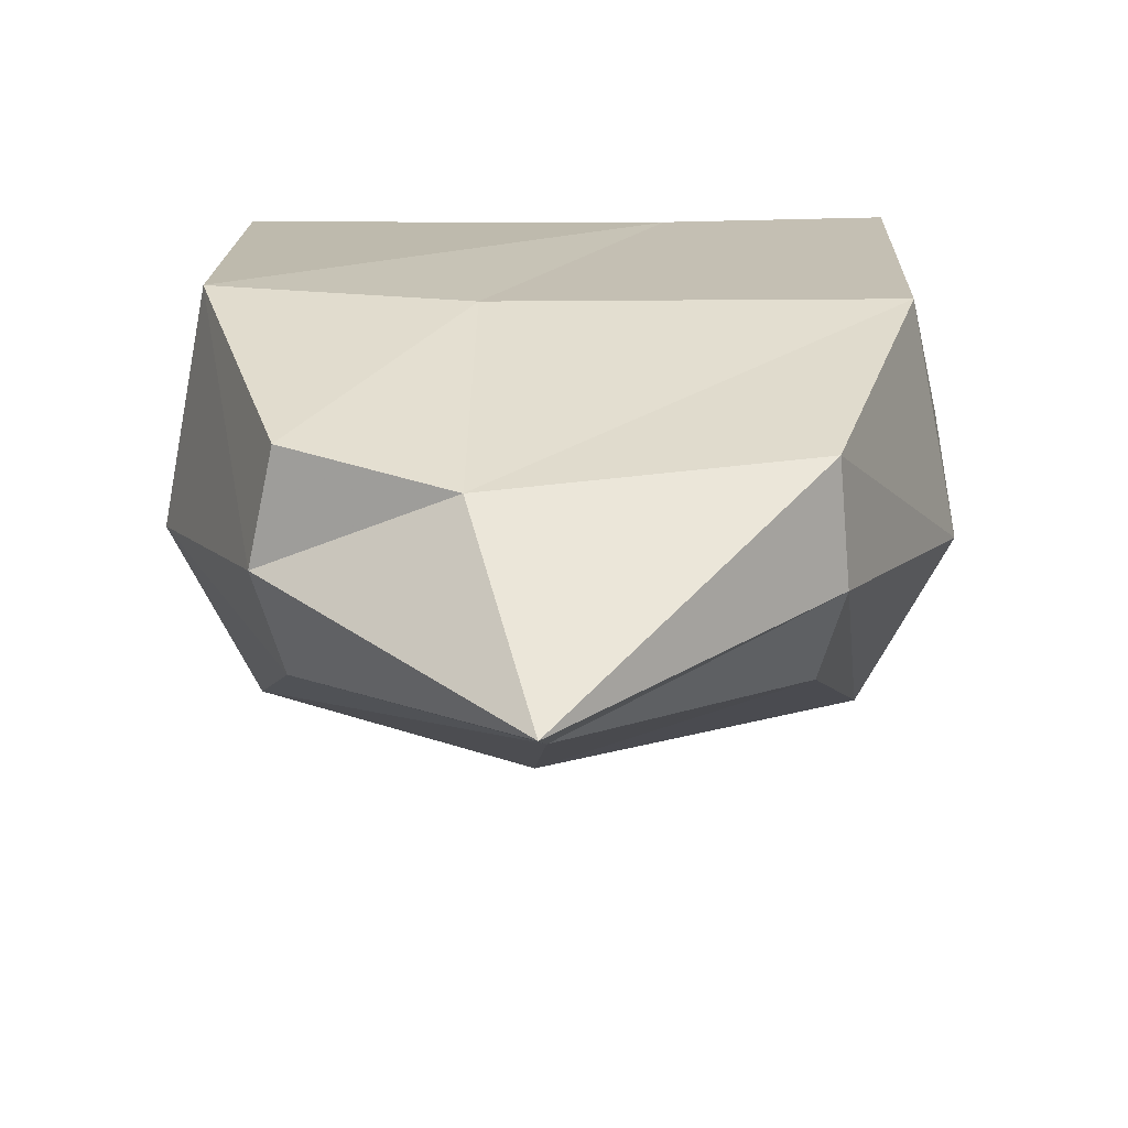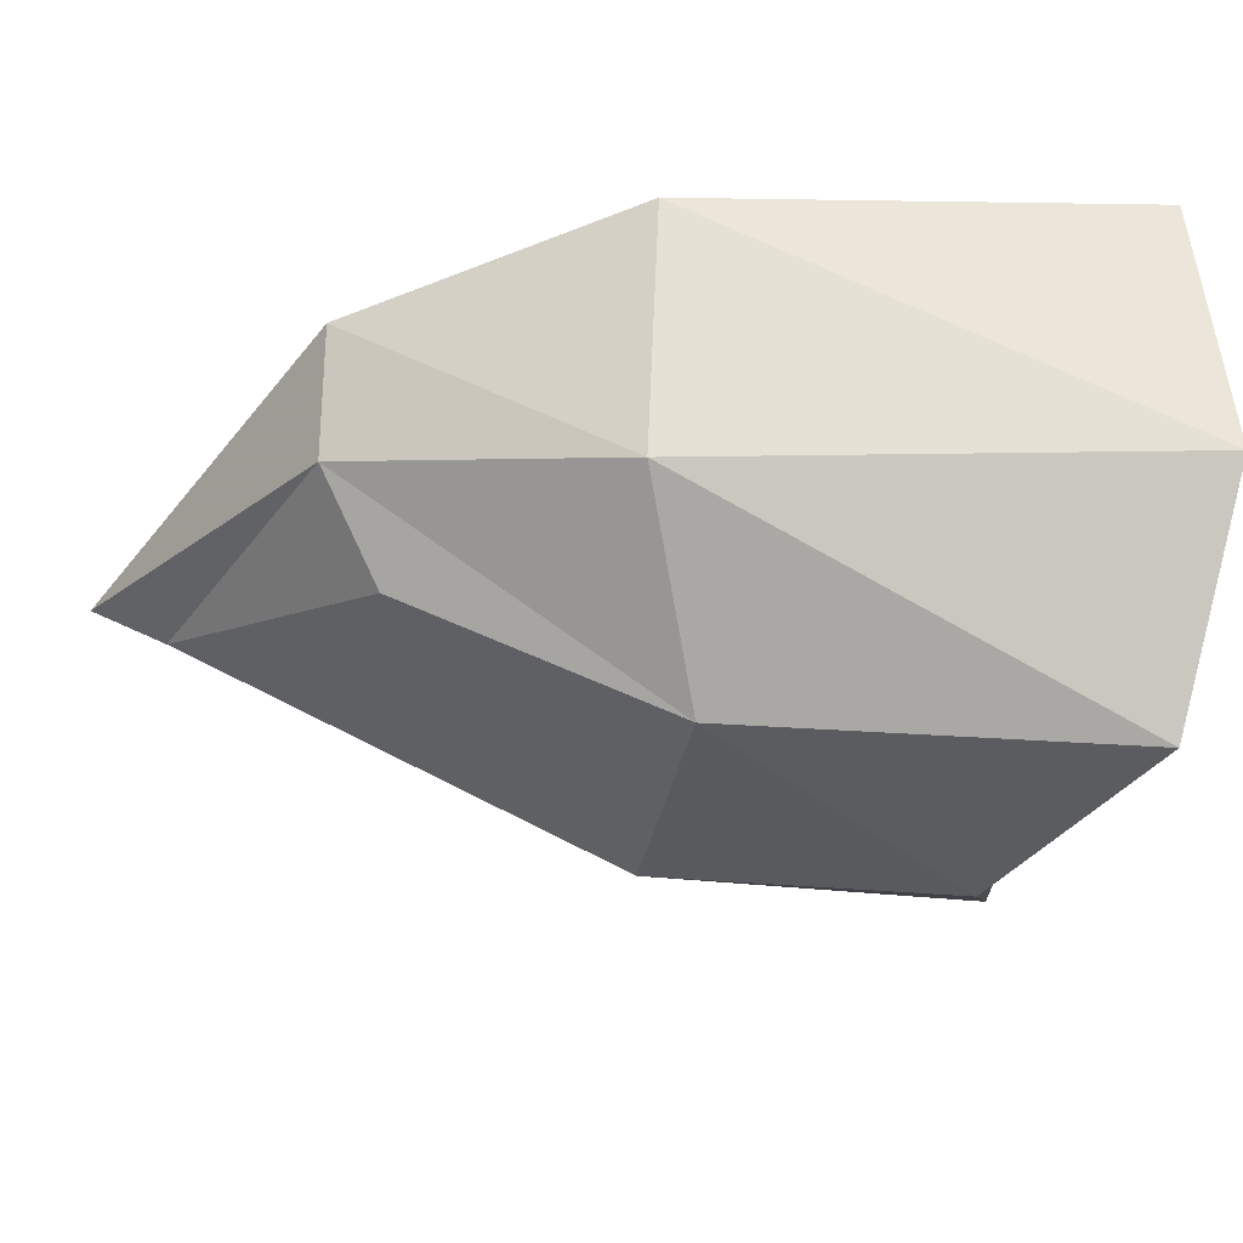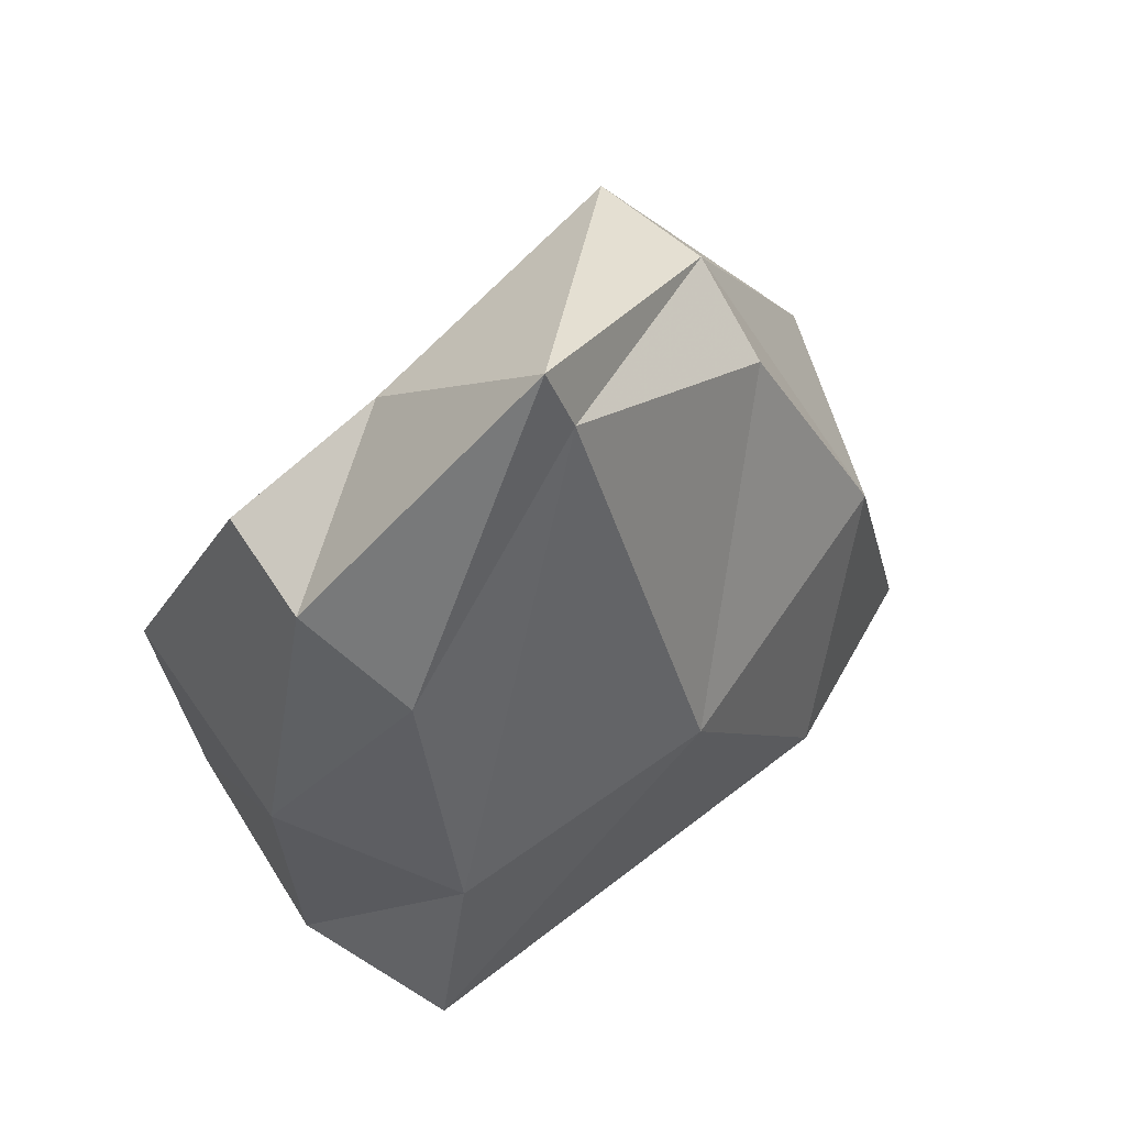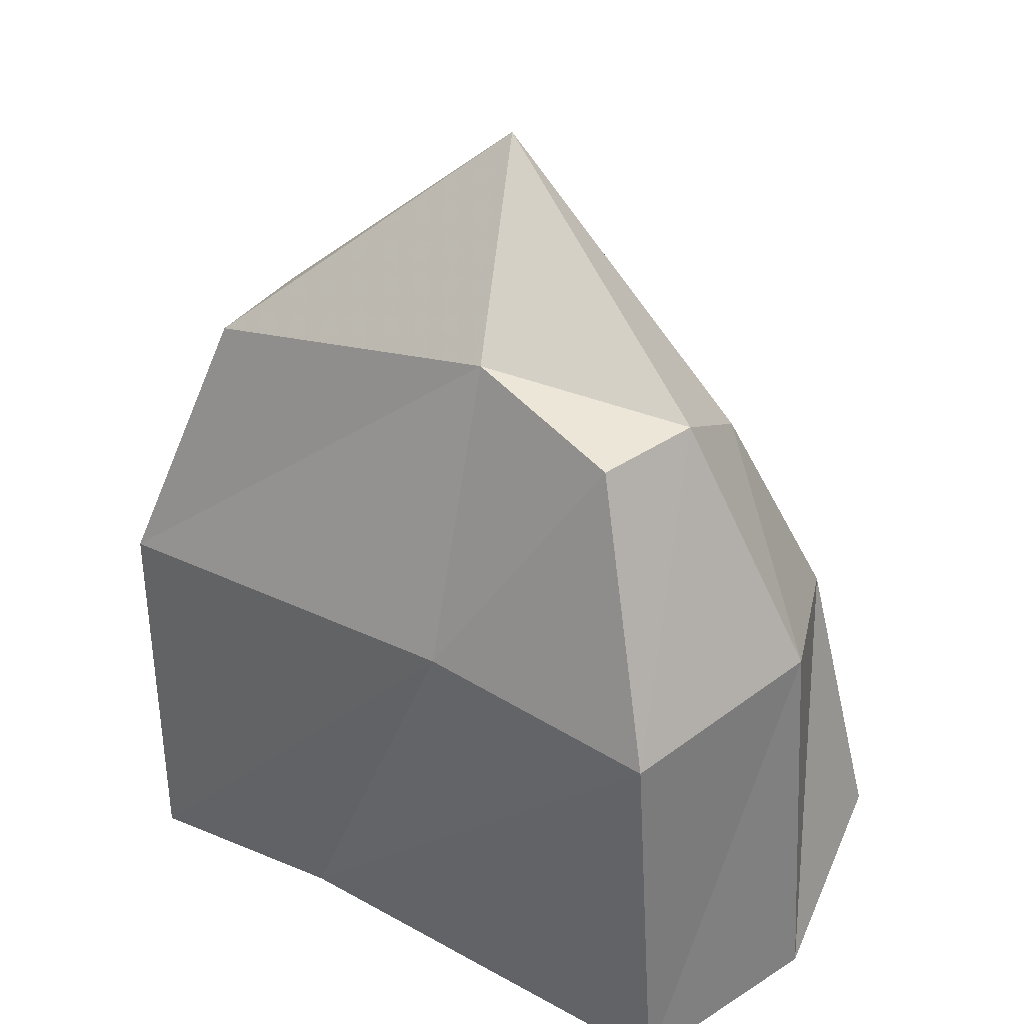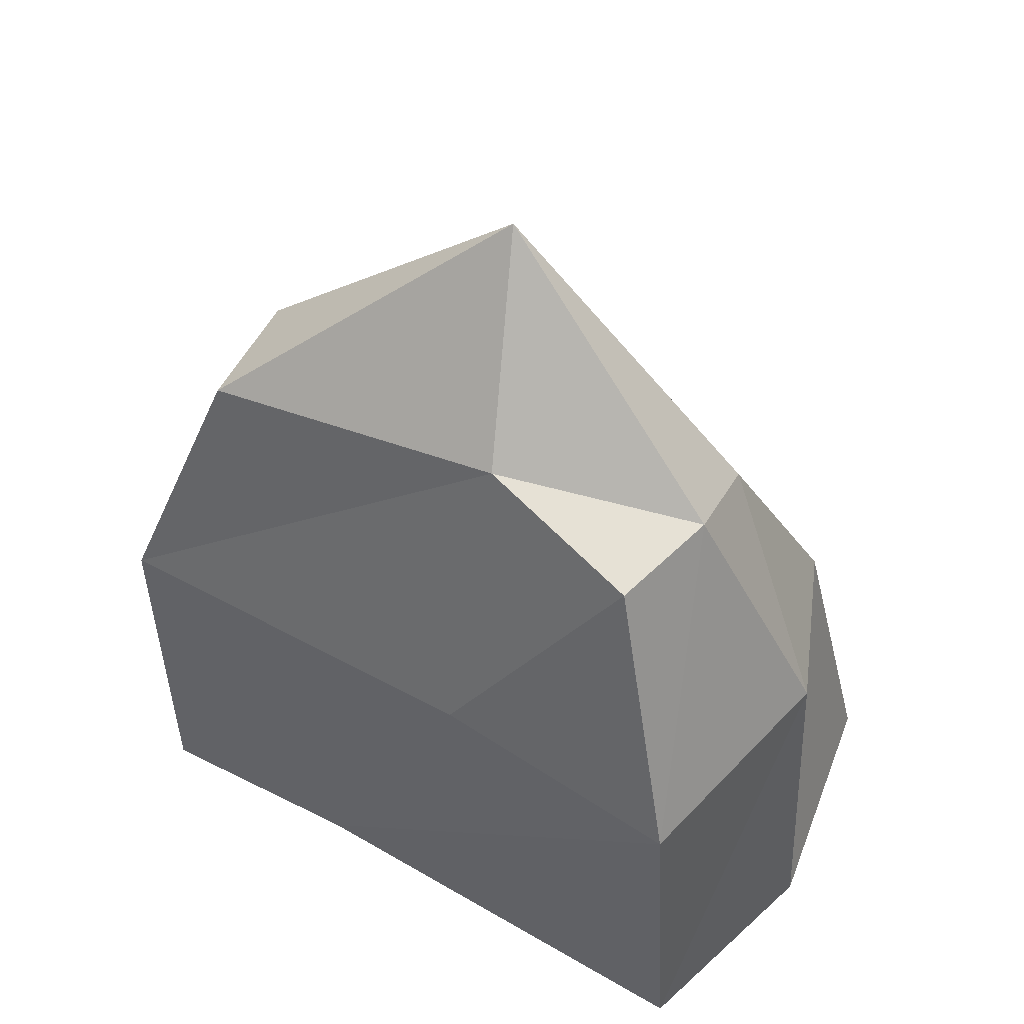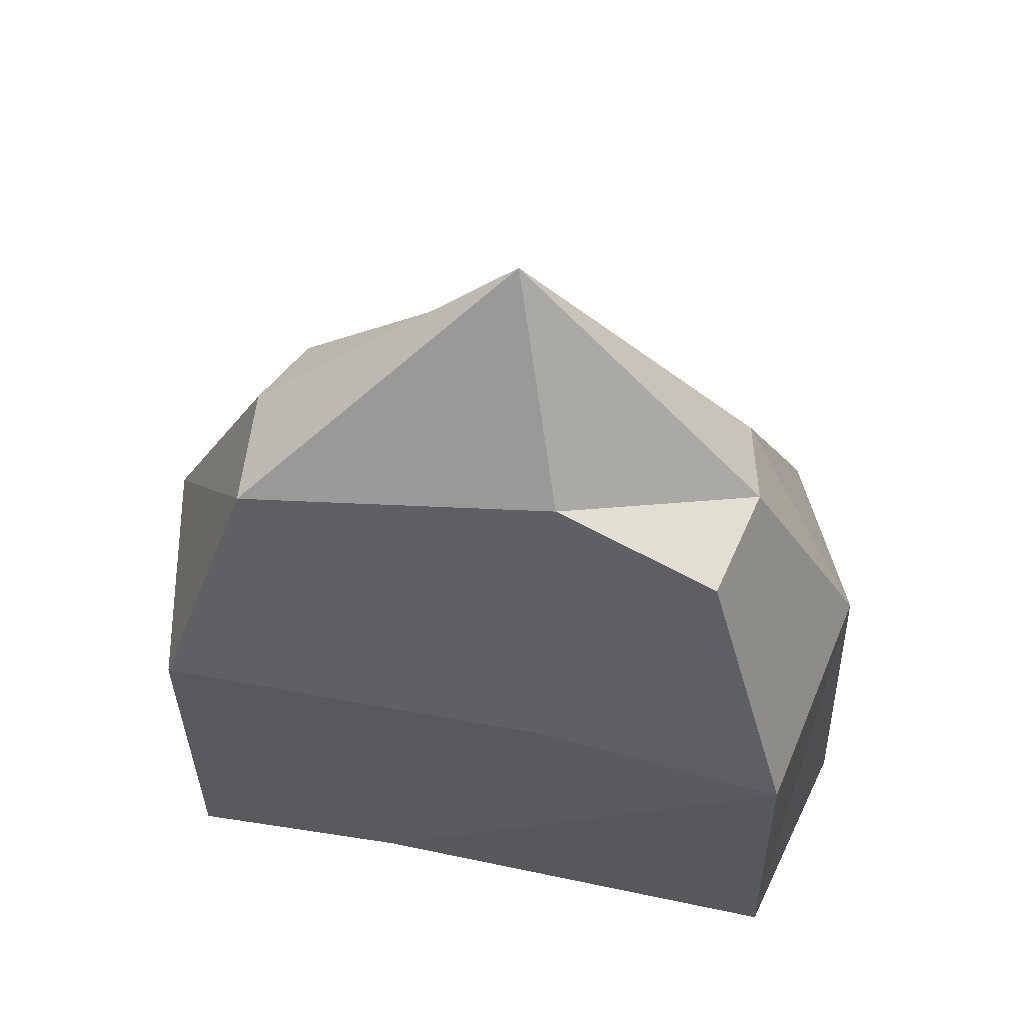
<metadata>
{"format":"obj","ext":"obj","renderer":"f3d","projection":"perspective","resolution":1024,"background":"white","views":[{"elev":19.2,"azim":1.4,"up":"+Y"},{"elev":-15.7,"azim":90.1,"up":"+Y"},{"elev":70.2,"azim":-45.9,"up":"+Z"},{"elev":33.4,"azim":-144.6,"up":"+Z"},{"elev":51.9,"azim":-148.2,"up":"+Z"},{"elev":58.7,"azim":-168.1,"up":"+Z"}]}
</metadata>
<code>
v 49.88 34.22 -26.73
v 49.17 35.52 34
v 60.53 0.3495 -30.48
v 56.26 1.051 35.48
v 49.17 35.52 34
v 36.54 24.8 73.8
v 52.79 -31.44 -22.79
v 60.53 0.3495 -30.48
v 56.26 1.051 35.48
v 60.53 0.3495 -30.48
v 49.17 35.52 34
v 56.26 1.051 35.48
v 34.78 -8.446 66.83
v 43.39 -26.27 29.98
v 38.12 6.712 74.16
v 56.26 1.051 35.48
v 43.39 -26.27 29.98
v 52.79 -31.44 -22.79
v 56.26 1.051 35.48
v 36.54 24.8 73.8
v 38.12 6.712 74.16
v 56.26 1.051 35.48
v 38.12 6.712 74.16
v 43.39 -26.27 29.98
v -39.17 8.937 74.47
v -35.56 25.85 74.1
v -49.92 36.75 33.47
v -56.56 1.716 35.12
v -49.92 36.75 33.47
v -51.27 32.9 -27.04
v -39.17 8.937 74.47
v -56.56 1.716 35.12
v -35.88 -9.155 65.02
v -39.17 8.937 74.47
v -49.92 36.75 33.47
v -56.56 1.716 35.12
v -59.25 -0.05667 -27.22
v -54.52 -28.99 -14.1
v -44.4 -25.73 29.97
v -35.88 -9.155 65.02
v -56.56 1.716 35.12
v -44.4 -25.73 29.97
v -51.27 32.9 -27.04
v -59.25 -0.05667 -27.22
v -56.56 1.716 35.12
v -56.56 1.716 35.12
v -59.25 -0.05667 -27.22
v -44.4 -25.73 29.97
v 15.04 34.03 -23.05
v -51.27 32.9 -27.04
v -49.92 36.75 33.47
v -49.92 36.75 33.47
v -35.56 25.85 74.1
v -11.27 35.26 35.96
v 49.88 34.22 -26.73
v 15.04 34.03 -23.05
v -11.27 35.26 35.96
v -49.92 36.75 33.47
v -11.27 35.26 35.96
v 15.04 34.03 -23.05
v 36.54 24.8 73.8
v 49.17 35.52 34
v -10.87 21.75 81.28
v 49.17 35.52 34
v 49.88 34.22 -26.73
v -11.27 35.26 35.96
v -11.27 35.26 35.96
v -35.56 25.85 74.1
v -10.87 21.75 81.28
v -10.87 21.75 81.28
v 49.17 35.52 34
v -11.27 35.26 35.96
v 52.79 -31.44 -22.79
v 43.39 -26.27 29.98
v 17.53 -41.46 -4.238
v 34.78 -8.446 66.83
v -3.703 -34.88 36.57
v 43.39 -26.27 29.98
v 17.53 -41.46 -4.238
v -3.703 -34.88 36.57
v -54.52 -28.99 -14.1
v 17.53 -41.46 -4.238
v 43.39 -26.27 29.98
v -3.703 -34.88 36.57
v -35.88 -9.155 65.02
v -44.4 -25.73 29.97
v -0.01678 -5.225 97.21
v -44.4 -25.73 29.97
v -54.52 -28.99 -14.1
v -3.703 -34.88 36.57
v -0.01678 -5.225 97.21
v -3.703 -34.88 36.57
v 34.78 -8.446 66.83
v -0.01678 -5.225 97.21
v -44.4 -25.73 29.97
v -3.703 -34.88 36.57
v 38.12 6.712 74.16
v -0.01678 -5.225 97.21
v 34.78 -8.446 66.83
v 38.12 6.712 74.16
v 36.54 24.8 73.8
v -0.7166 -0.512 107.4
v -0.01678 -5.225 97.21
v -0.7166 -0.512 107.4
v -35.88 -9.155 65.02
v 38.12 6.712 74.16
v -0.7166 -0.512 107.4
v -0.01678 -5.225 97.21
v -39.17 8.937 74.47
v -10.87 21.75 81.28
v -35.56 25.85 74.1
v -39.17 8.937 74.47
v -35.88 -9.155 65.02
v -0.7166 -0.512 107.4
v -0.7166 -0.512 107.4
v 36.54 24.8 73.8
v -10.87 21.75 81.28
v -0.7166 -0.512 107.4
v -10.87 21.75 81.28
v -39.17 8.937 74.47
v 49.88 34.22 -26.73
v 60.53 0.3495 -30.48
v 15.04 34.03 -23.05
v 52.79 -31.44 -22.79
v -8.447 9.778 -16.29
v 60.53 0.3495 -30.48
v -8.447 9.778 -16.29
v -51.27 32.9 -27.04
v 15.04 34.03 -23.05
v 15.04 34.03 -23.05
v 60.53 0.3495 -30.48
v -8.447 9.778 -16.29
v -59.25 -0.05667 -27.22
v 17.53 -41.46 -4.238
v -54.52 -28.99 -14.1
v -8.447 9.778 -16.29
v -59.25 -0.05667 -27.22
v -51.27 32.9 -27.04
v 52.79 -31.44 -22.79
v 17.53 -41.46 -4.238
v -8.447 9.778 -16.29
v -8.447 9.778 -16.29
v 17.53 -41.46 -4.238
v -59.25 -0.05667 -27.22
f 1 2 3
f 4 5 6
f 7 8 9
f 10 11 12
f 13 14 15
f 16 17 18
f 19 20 21
f 22 23 24
f 25 26 27
f 28 29 30
f 31 32 33
f 34 35 36
f 37 38 39
f 40 41 42
f 43 44 45
f 46 47 48
f 49 50 51
f 52 53 54
f 55 56 57
f 58 59 60
f 61 62 63
f 64 65 66
f 67 68 69
f 70 71 72
f 73 74 75
f 76 77 78
f 79 80 81
f 82 83 84
f 85 86 87
f 88 89 90
f 91 92 93
f 94 95 96
f 97 98 99
f 100 101 102
f 103 104 105
f 106 107 108
f 109 110 111
f 112 113 114
f 115 116 117
f 118 119 120
f 121 122 123
f 124 125 126
f 127 128 129
f 130 131 132
f 133 134 135
f 136 137 138
f 139 140 141
f 142 143 144

</code>
